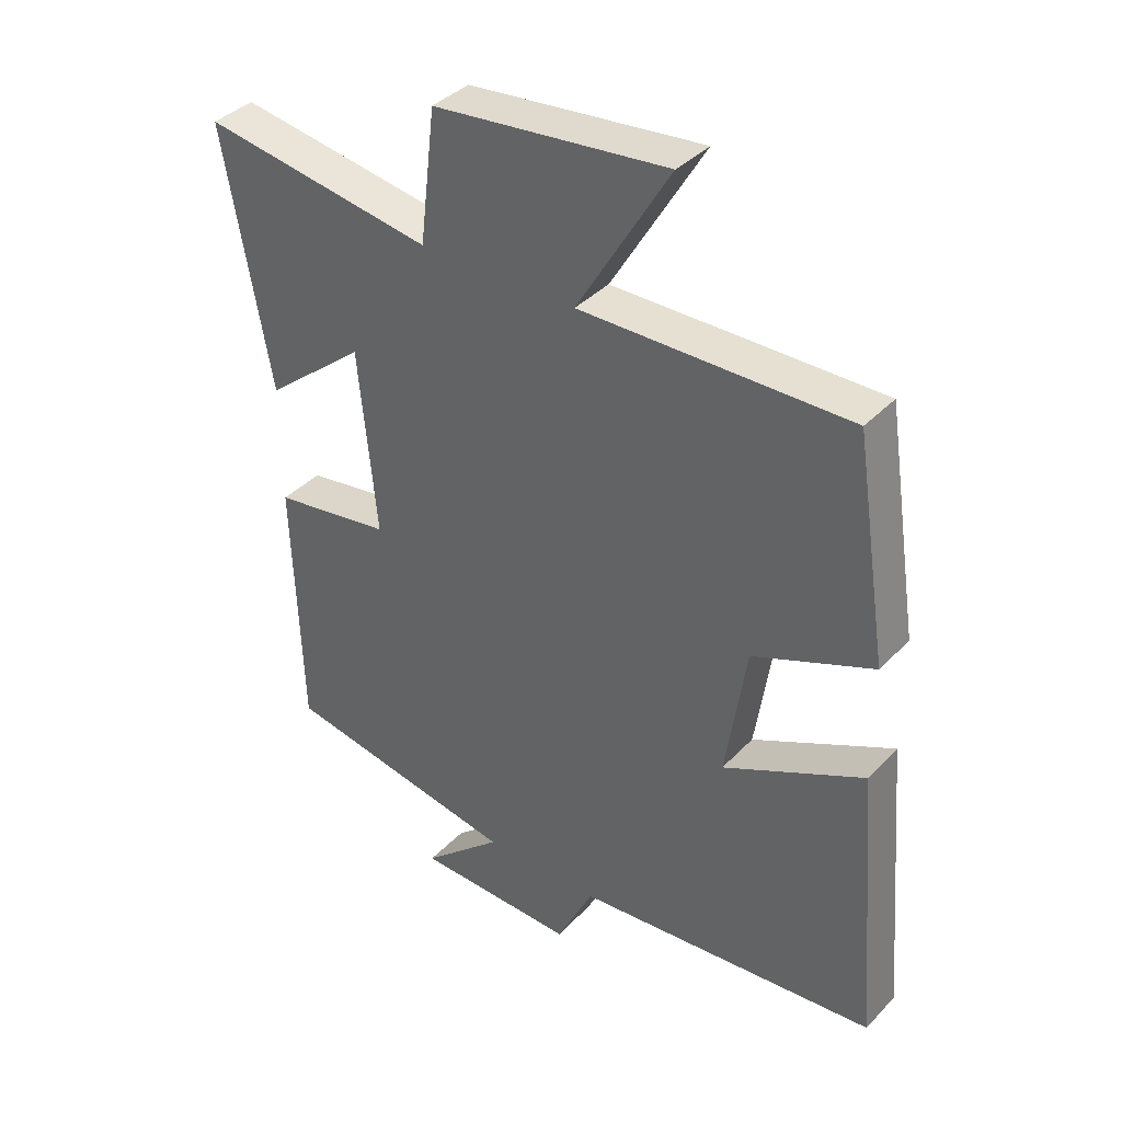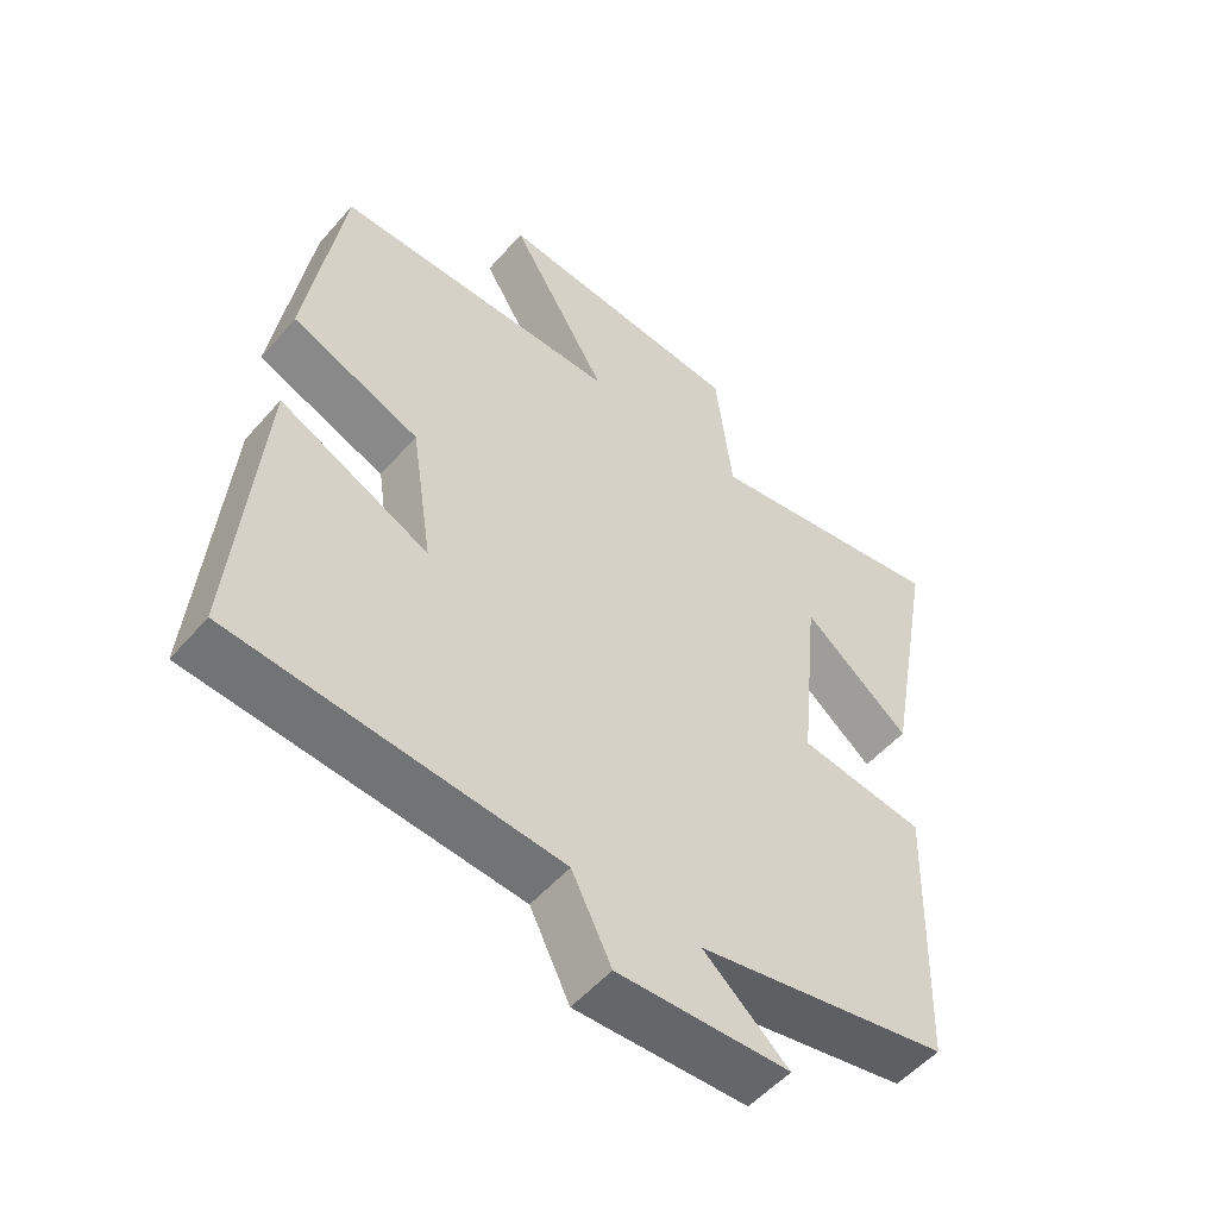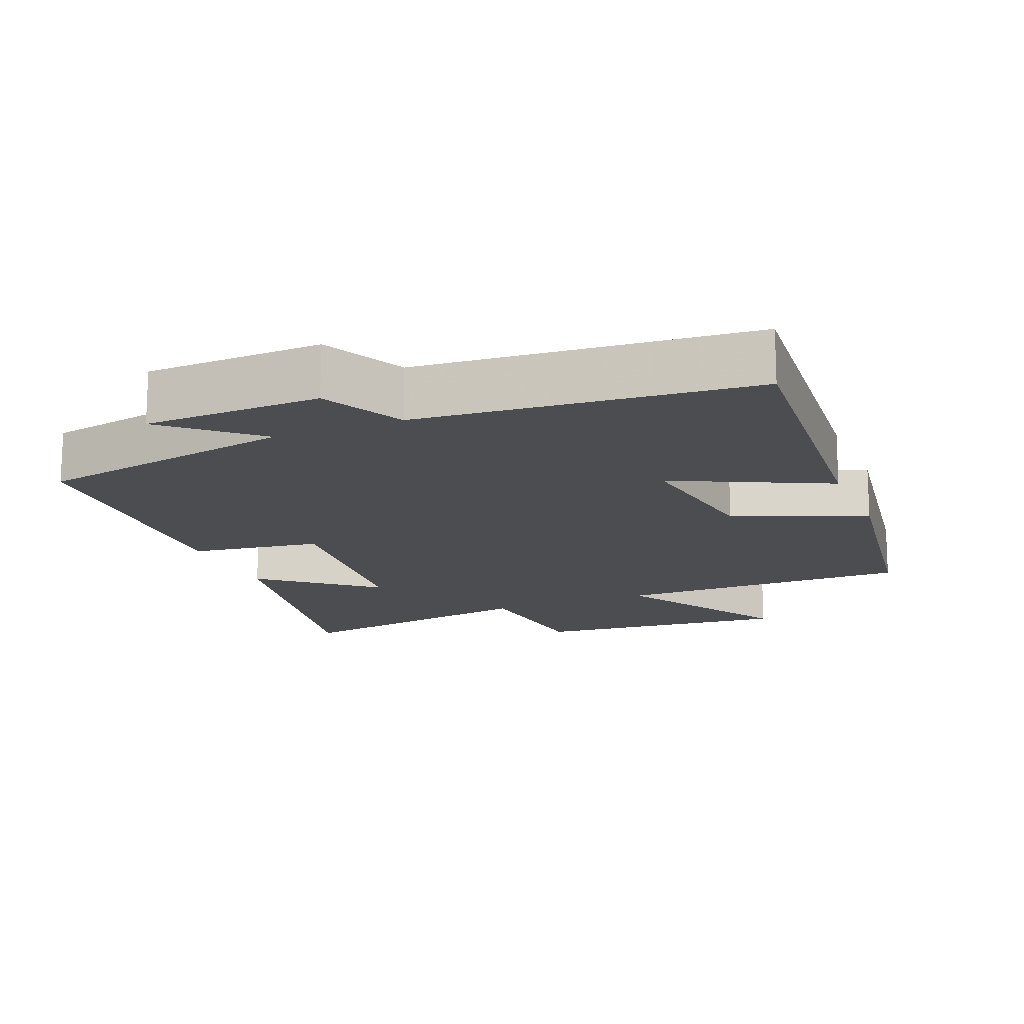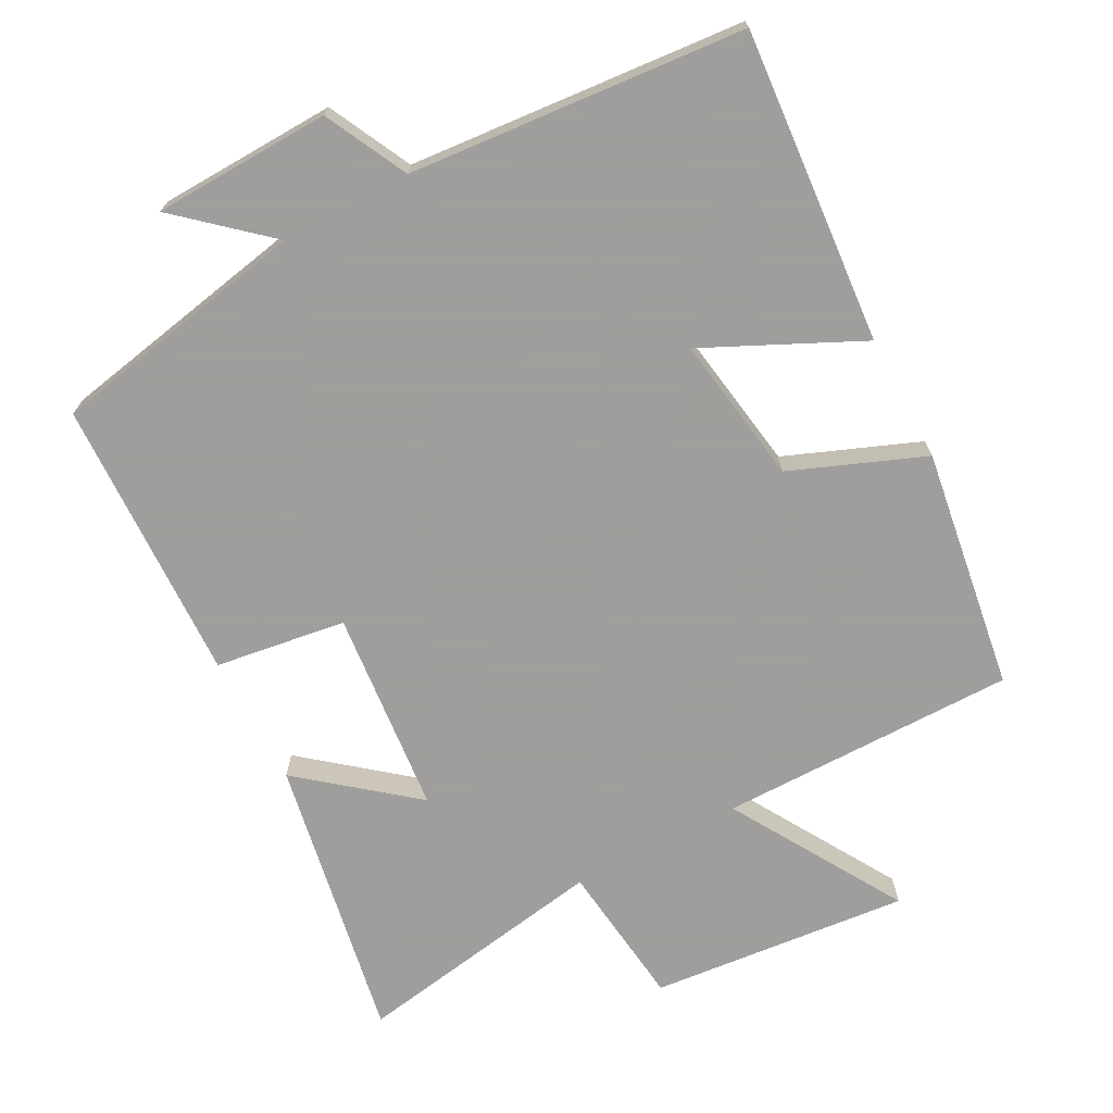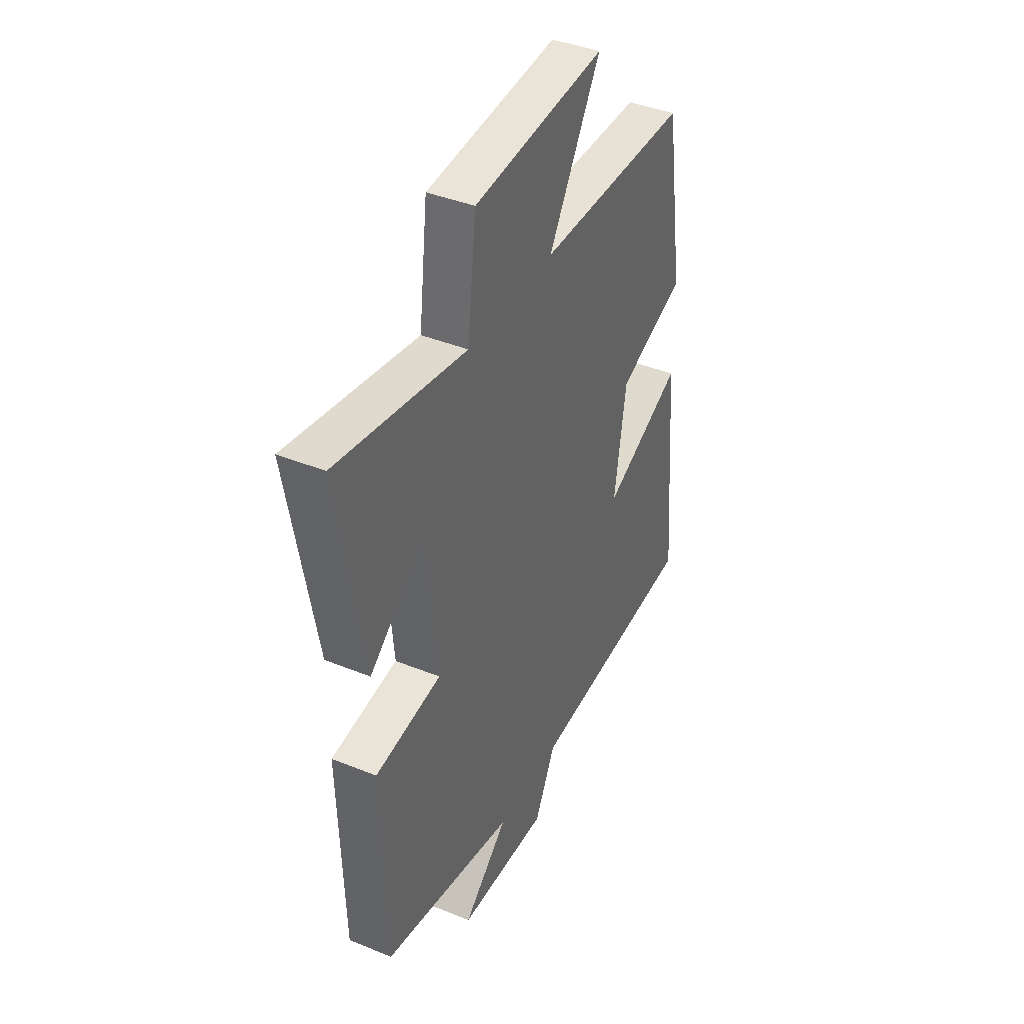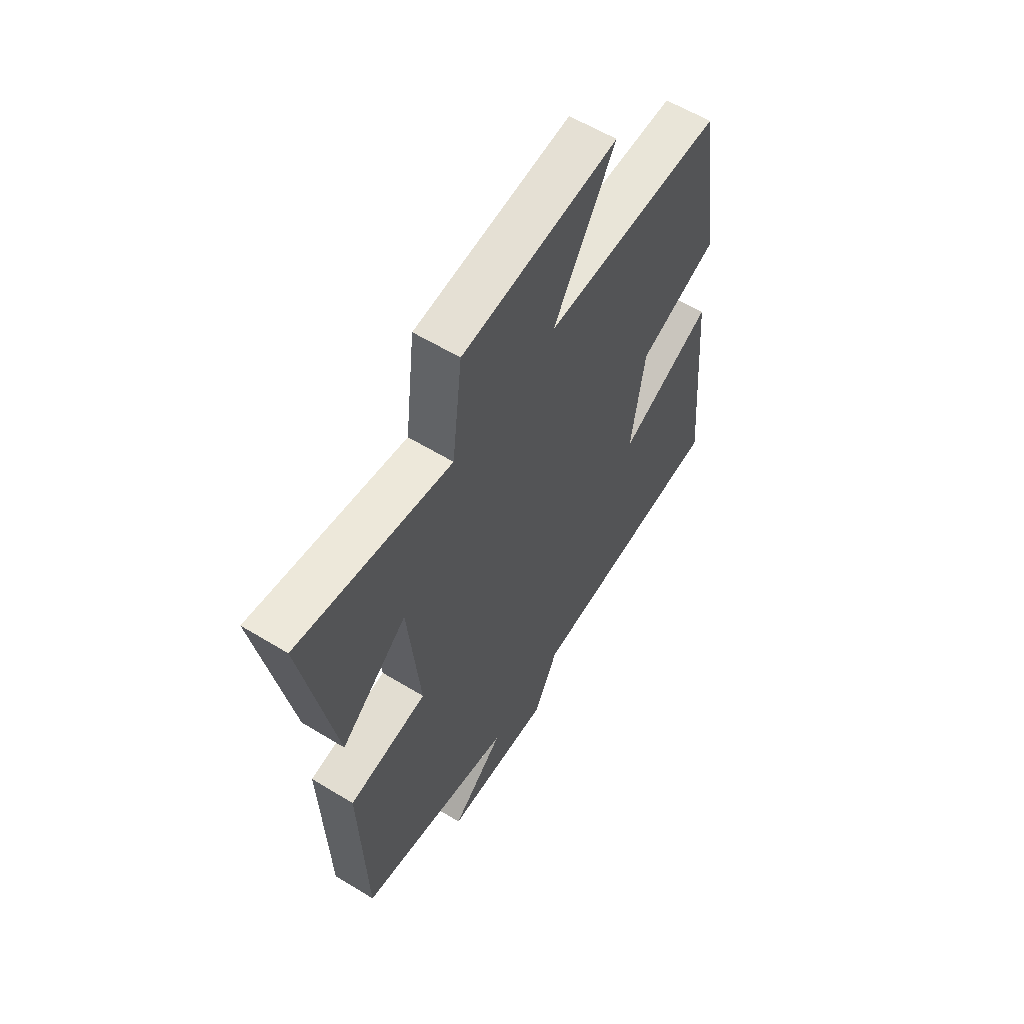
<metadata>
{"format":"obj","ext":"obj","renderer":"f3d","projection":"perspective","resolution":1024,"background":"white","views":[{"elev":37.9,"azim":-142.2,"up":"+Z"},{"elev":-53.0,"azim":-39.8,"up":"+Z"},{"elev":-15.7,"azim":-157.8,"up":"+Y"},{"elev":-71.1,"azim":-151.9,"up":"+Y"},{"elev":40.3,"azim":116.6,"up":"+Z"},{"elev":59.4,"azim":122.1,"up":"+Z"}]}
</metadata>
<code>
v -0.537 0.07 -0.459
v -0.5 0.07 -0.017
v -0.281 0.07 -0.122
v -0.313 0.07 0.088
v -0.5 0.07 0.163
v -0.448 0.07 0.502
v -0.03 0.07 0.5
v -0.174 0.07 0.741
v 0.19 0.07 0.705
v 0.214 0.07 0.5
v 0.573 0.07 0.559
v 0.5 0.07 0.159
v 0.344 0.07 0.286
v 0.316 0.07 -0.002
v 0.5 0.07 -0.029
v 0.487 0.07 -0.43
v 0.12 0.07 -0.5
v 0.244 0.07 -0.609
v -0.006 0.07 -0.617
v -0.064 0.07 -0.5
v -0.537 0 -0.459
v -0.5 0 -0.017
v -0.281 0 -0.122
v -0.313 0 0.088
v -0.5 0 0.163
v -0.448 0 0.502
v -0.03 0 0.5
v -0.174 0 0.741
v 0.19 0 0.705
v 0.214 0 0.5
v 0.573 0 0.559
v 0.5 0 0.159
v 0.344 0 0.286
v 0.316 0 -0.002
v 0.5 0 -0.029
v 0.487 0 -0.43
v 0.12 0 -0.5
v 0.244 0 -0.609
v -0.006 0 -0.617
v -0.064 0 -0.5
f 17 18 19 20
f 17 20 1
f 16 17 1
f 15 16 1
f 14 15 1
f 13 14 1
f 10 11 12 13
f 10 13 1
f 7 8 9 10
f 4 5 6 7
f 3 4 7 10
f 1 2 3
f 1 3 10
f 40 39 38 37
f 21 40 37
f 21 37 36
f 21 36 35
f 21 35 34
f 21 34 33
f 33 32 31 30
f 21 33 30
f 30 29 28 27
f 27 26 25 24
f 30 27 24 23
f 23 22 21
f 30 23 21
f 1 21 22 2
f 2 22 23 3
f 3 23 24 4
f 4 24 25 5
f 5 25 26 6
f 6 26 27 7
f 7 27 28 8
f 8 28 29 9
f 9 29 30 10
f 10 30 31 11
f 11 31 32 12
f 12 32 33 13
f 13 33 34 14
f 14 34 35 15
f 15 35 36 16
f 16 36 37 17
f 17 37 38 18
f 18 38 39 19
f 19 39 40 20
f 20 40 21 1

</code>
